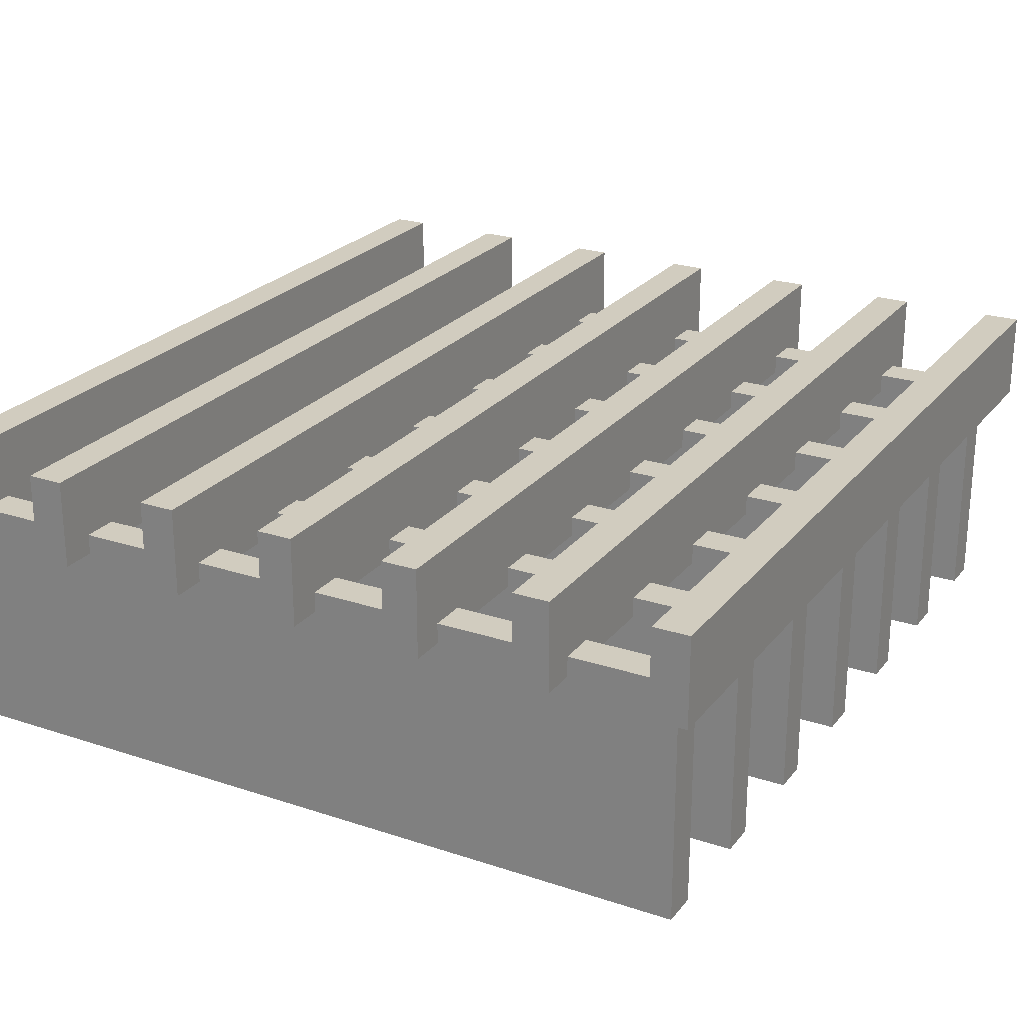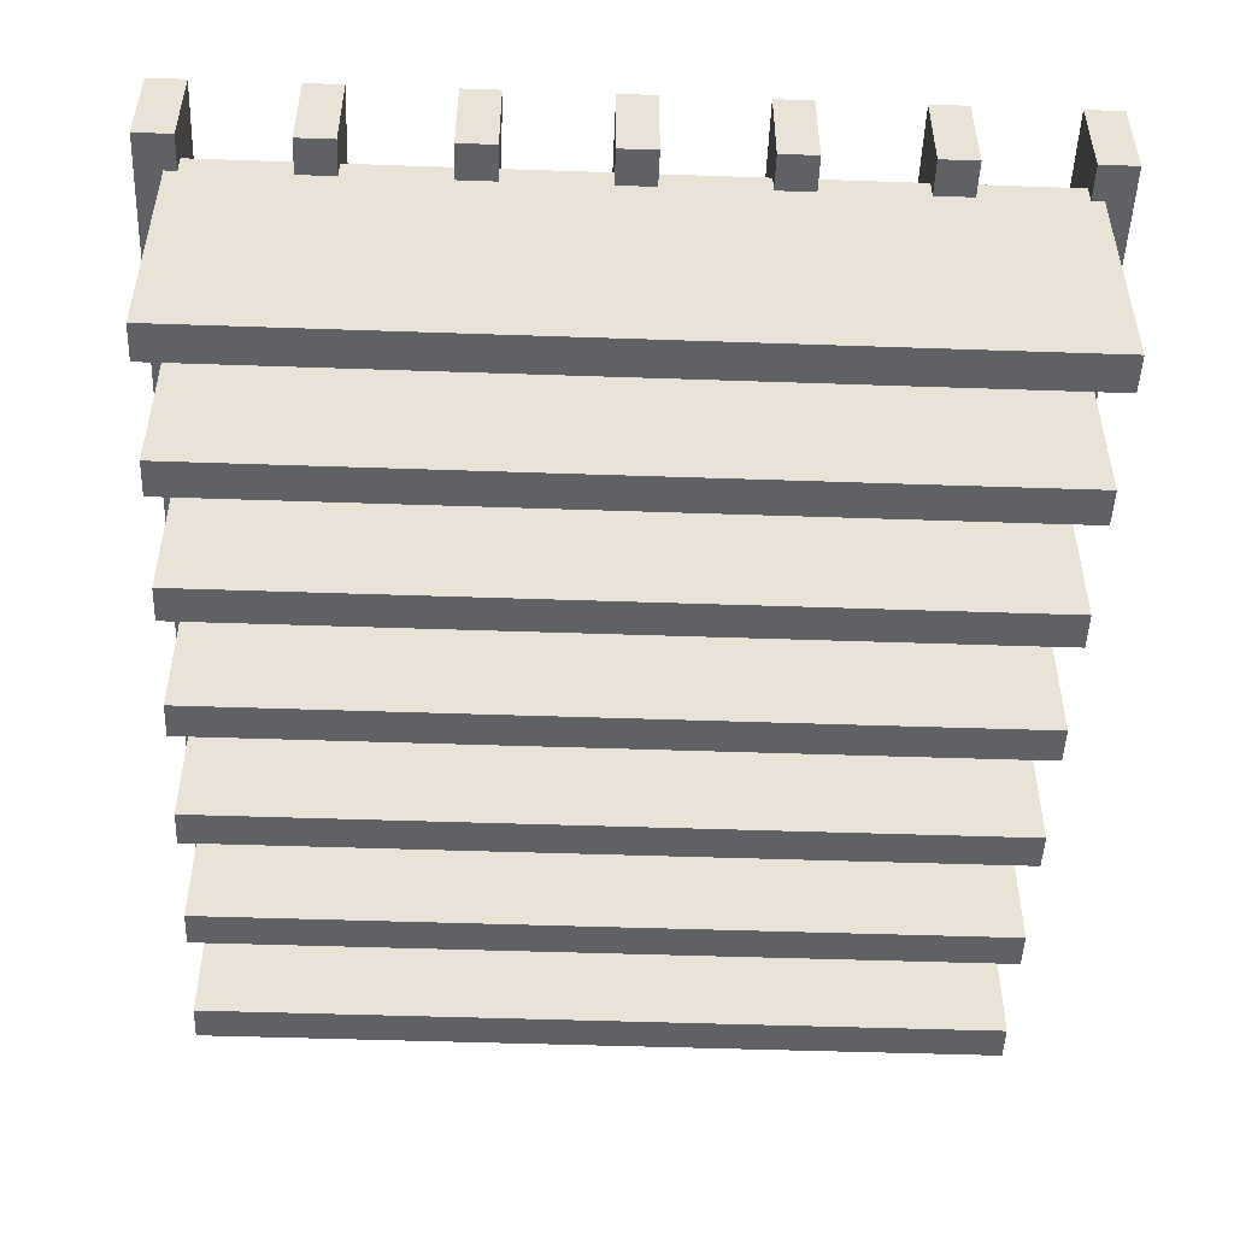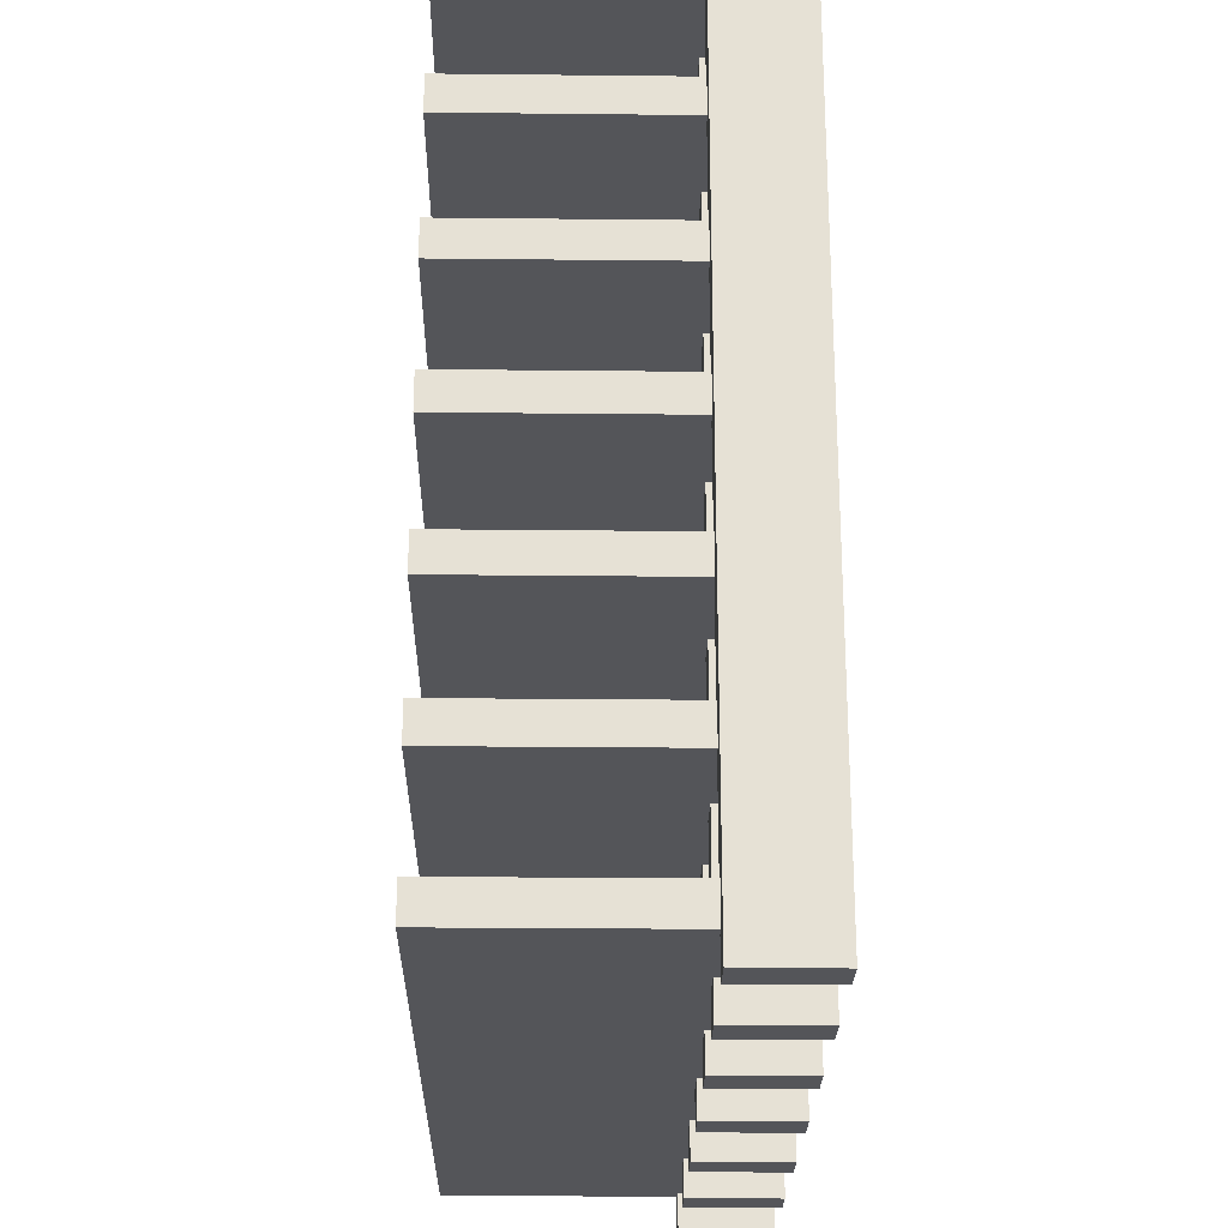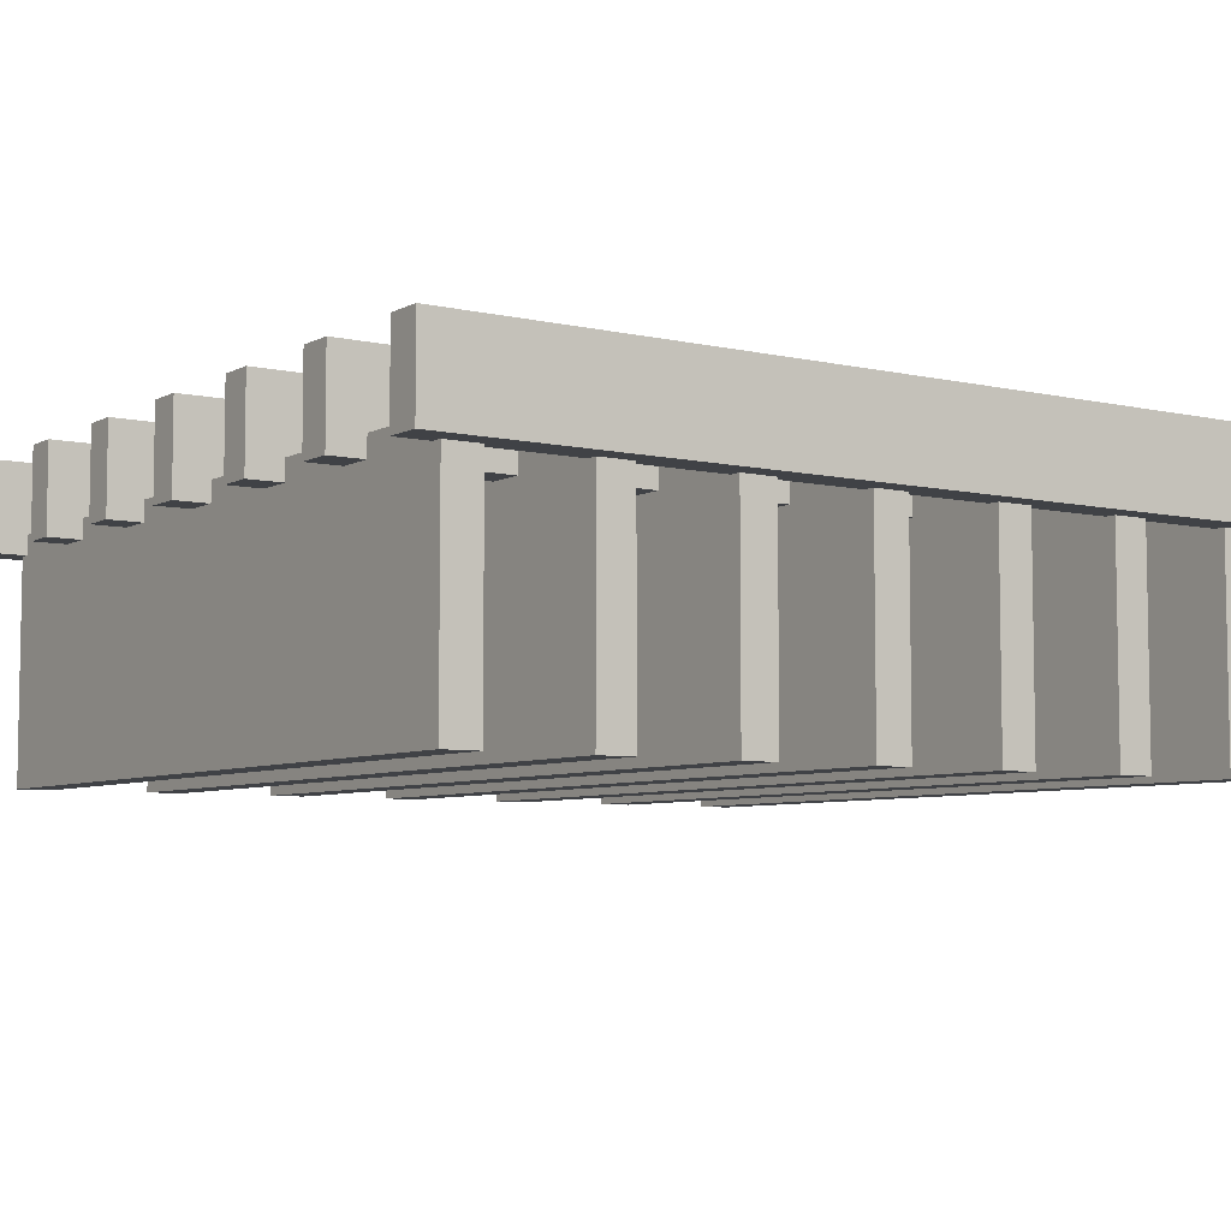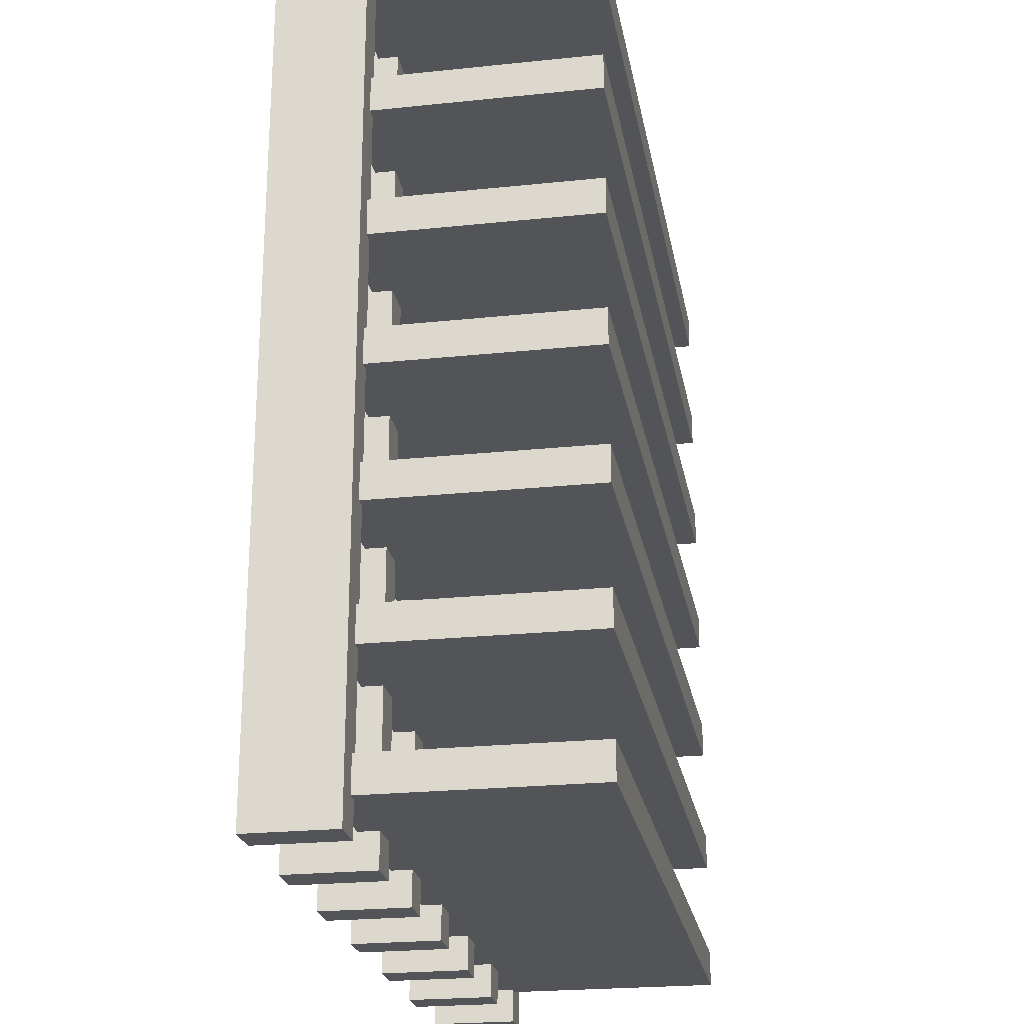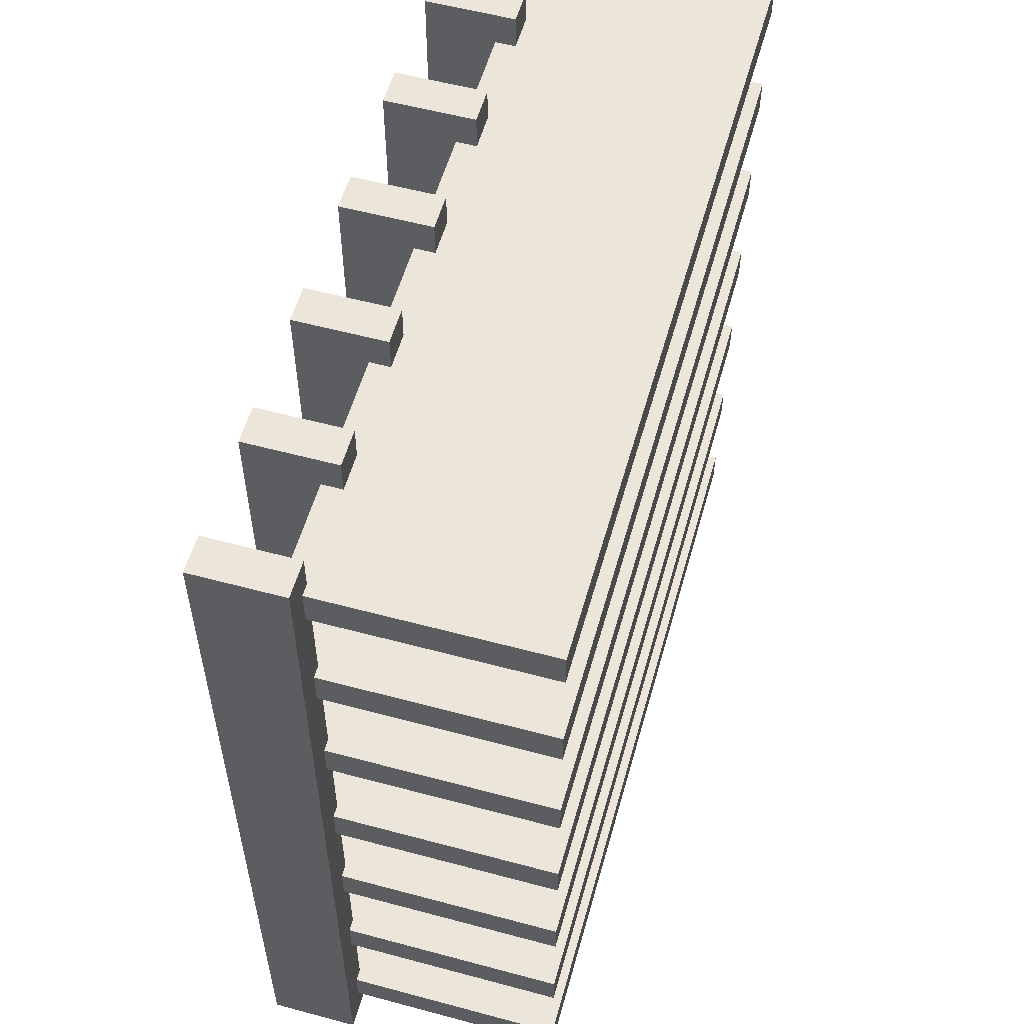
<metadata>
{"format":"obj","ext":"obj","renderer":"f3d","projection":"perspective","resolution":1024,"background":"white","views":[{"elev":24.2,"azim":28.7,"up":"+Y"},{"elev":-49.2,"azim":-2.2,"up":"+Y"},{"elev":-24.8,"azim":89.0,"up":"+Z"},{"elev":-6.2,"azim":-124.2,"up":"+Y"},{"elev":-23.4,"azim":-80.0,"up":"+Z"},{"elev":56.3,"azim":-74.3,"up":"+Z"}]}
</metadata>
<code>
g default
v -0.4228 -0.1777 -0.01906
v 0.7798 -0.1777 -0.01906
v -0.4228 0.1924 -0.01906
v 0.7798 0.1924 -0.01906
v -0.4228 0.1924 -0.07501
v 0.7798 0.1924 -0.07501
v -0.4228 -0.1777 -0.07501
v 0.7798 -0.1777 -0.07501
g pCube1 group3
f 1 2 3
f 3 2 4
f 3 4 5
f 5 4 6
f 5 6 7
f 7 6 8
f 7 8 1
f 1 8 2
f 2 8 4
f 4 8 6
f 7 1 5
f 5 1 3
g default
v -0.4228 -0.1777 0.1847
v 0.7798 -0.1777 0.1847
v -0.4228 0.1924 0.1847
v 0.7798 0.1924 0.1847
v -0.4228 0.1924 0.1288
v 0.7798 0.1924 0.1288
v -0.4228 -0.1777 0.1288
v 0.7798 -0.1777 0.1288
g group3 pCube2
f 9 10 11
f 11 10 12
f 11 12 13
f 13 12 14
f 13 14 15
f 15 14 16
f 15 16 9
f 9 16 10
f 10 16 12
f 12 16 14
f 15 9 13
f 13 9 11
g default
v -0.4228 -0.1777 0.3885
v 0.7798 -0.1777 0.3885
v -0.4228 0.1924 0.3885
v 0.7798 0.1924 0.3885
v -0.4228 0.1924 0.3326
v 0.7798 0.1924 0.3326
v -0.4228 -0.1777 0.3326
v 0.7798 -0.1777 0.3326
g group3 pCube3
f 17 18 19
f 19 18 20
f 19 20 21
f 21 20 22
f 21 22 23
f 23 22 24
f 23 24 17
f 17 24 18
f 18 24 20
f 20 24 22
f 23 17 21
f 21 17 19
g default
v -0.4228 -0.1777 0.5923
v 0.7798 -0.1777 0.5923
v -0.4228 0.1924 0.5923
v 0.7798 0.1924 0.5923
v -0.4228 0.1924 0.5363
v 0.7798 0.1924 0.5363
v -0.4228 -0.1777 0.5363
v 0.7798 -0.1777 0.5363
g group3 pCube4
f 25 26 27
f 27 26 28
f 27 28 29
f 29 28 30
f 29 30 31
f 31 30 32
f 31 32 25
f 25 32 26
f 26 32 28
f 28 32 30
f 31 25 29
f 29 25 27
g default
v -0.4228 -0.1777 0.7961
v 0.7798 -0.1777 0.7961
v -0.4228 0.1924 0.7961
v 0.7798 0.1924 0.7961
v -0.4228 0.1924 0.7401
v 0.7798 0.1924 0.7401
v -0.4228 -0.1777 0.7401
v 0.7798 -0.1777 0.7401
g group3 pCube5
f 33 34 35
f 35 34 36
f 35 36 37
f 37 36 38
f 37 38 39
f 39 38 40
f 39 40 33
f 33 40 34
f 34 40 36
f 36 40 38
f 39 33 37
f 37 33 35
g default
v -0.4228 -0.1777 0.9999
v 0.7798 -0.1777 0.9999
v -0.4228 0.1924 0.9999
v 0.7798 0.1924 0.9999
v -0.4228 0.1924 0.9439
v 0.7798 0.1924 0.9439
v -0.4228 -0.1777 0.9439
v 0.7798 -0.1777 0.9439
g group3 pCube6
f 41 42 43
f 43 42 44
f 43 44 45
f 45 44 46
f 45 46 47
f 47 46 48
f 47 48 41
f 41 48 42
f 42 48 44
f 44 48 46
f 47 41 45
f 45 41 43
g default
v -0.4228 -0.1777 1.204
v 0.7798 -0.1777 1.204
v -0.4228 0.1924 1.204
v 0.7798 0.1924 1.204
v -0.4228 0.1924 1.148
v 0.7798 0.1924 1.148
v -0.4228 -0.1777 1.148
v 0.7798 -0.1777 1.148
g group3 pCube7
f 49 50 51
f 51 50 52
f 51 52 53
f 53 52 54
f 53 54 55
f 55 54 56
f 55 56 49
f 49 56 50
f 50 56 52
f 52 56 54
f 55 49 53
f 53 49 51
g default
v -0.4049 0.1615 1.258
v -0.4049 0.1615 -0.129
v -0.4049 0.2984 1.258
v -0.4049 0.2984 -0.129
v -0.4608 0.2984 1.258
v -0.4608 0.2984 -0.129
v -0.4608 0.1615 1.258
v -0.4608 0.1615 -0.129
g group3 pasted__pCube1
f 57 58 59
f 59 58 60
f 59 60 61
f 61 60 62
f 61 62 63
f 63 62 64
f 63 64 57
f 57 64 58
f 58 64 60
f 60 64 62
f 63 57 61
f 61 57 59
g default
v -0.2011 0.1615 1.258
v -0.2011 0.1615 -0.129
v -0.2011 0.2984 1.258
v -0.2011 0.2984 -0.129
v -0.257 0.2984 1.258
v -0.257 0.2984 -0.129
v -0.257 0.1615 1.258
v -0.257 0.1615 -0.129
g group3 pasted__pCube2
f 65 66 67
f 67 66 68
f 67 68 69
f 69 68 70
f 69 70 71
f 71 70 72
f 71 72 65
f 65 72 66
f 66 72 68
f 68 72 70
f 71 65 69
f 69 65 67
g default
v 0.002687 0.1615 1.258
v 0.002687 0.1615 -0.129
v 0.002687 0.2984 1.258
v 0.002687 0.2984 -0.129
v -0.05326 0.2984 1.258
v -0.05326 0.2984 -0.129
v -0.05326 0.1615 1.258
v -0.05326 0.1615 -0.129
g group3 pasted__pCube3
f 73 74 75
f 75 74 76
f 75 76 77
f 77 76 78
f 77 78 79
f 79 78 80
f 79 80 73
f 73 80 74
f 74 80 76
f 76 80 78
f 79 73 77
f 77 73 75
g default
v 0.2065 0.1615 1.258
v 0.2065 0.1615 -0.129
v 0.2065 0.2984 1.258
v 0.2065 0.2984 -0.129
v 0.1505 0.2984 1.258
v 0.1505 0.2984 -0.129
v 0.1505 0.1615 1.258
v 0.1505 0.1615 -0.129
g group3 pasted__pCube4
f 81 82 83
f 83 82 84
f 83 84 85
f 85 84 86
f 85 86 87
f 87 86 88
f 87 88 81
f 81 88 82
f 82 88 84
f 84 88 86
f 87 81 85
f 85 81 83
g default
v 0.4103 0.1615 1.258
v 0.4103 0.1615 -0.129
v 0.4103 0.2984 1.258
v 0.4103 0.2984 -0.129
v 0.3543 0.2984 1.258
v 0.3543 0.2984 -0.129
v 0.3543 0.1615 1.258
v 0.3543 0.1615 -0.129
g group3 pasted__pCube5
f 89 90 91
f 91 90 92
f 91 92 93
f 93 92 94
f 93 94 95
f 95 94 96
f 95 96 89
f 89 96 90
f 90 96 92
f 92 96 94
f 95 89 93
f 93 89 91
g default
v 0.614 0.1615 1.258
v 0.614 0.1615 -0.129
v 0.614 0.2984 1.258
v 0.614 0.2984 -0.129
v 0.5581 0.2984 1.258
v 0.5581 0.2984 -0.129
v 0.5581 0.1615 1.258
v 0.5581 0.1615 -0.129
g group3 pasted__pCube6
f 97 98 99
f 99 98 100
f 99 100 101
f 101 100 102
f 101 102 103
f 103 102 104
f 103 104 97
f 97 104 98
f 98 104 100
f 100 104 102
f 103 97 101
f 101 97 99
g default
v 0.8178 0.1615 1.258
v 0.8178 0.1615 -0.129
v 0.8178 0.2984 1.258
v 0.8178 0.2984 -0.129
v 0.7619 0.2984 1.258
v 0.7619 0.2984 -0.129
v 0.7619 0.1615 1.258
v 0.7619 0.1615 -0.129
g group3 pasted__pCube7
f 105 106 107
f 107 106 108
f 107 108 109
f 109 108 110
f 109 110 111
f 111 110 112
f 111 112 105
f 105 112 106
f 106 112 108
f 108 112 110
f 111 105 109
f 109 105 107

</code>
